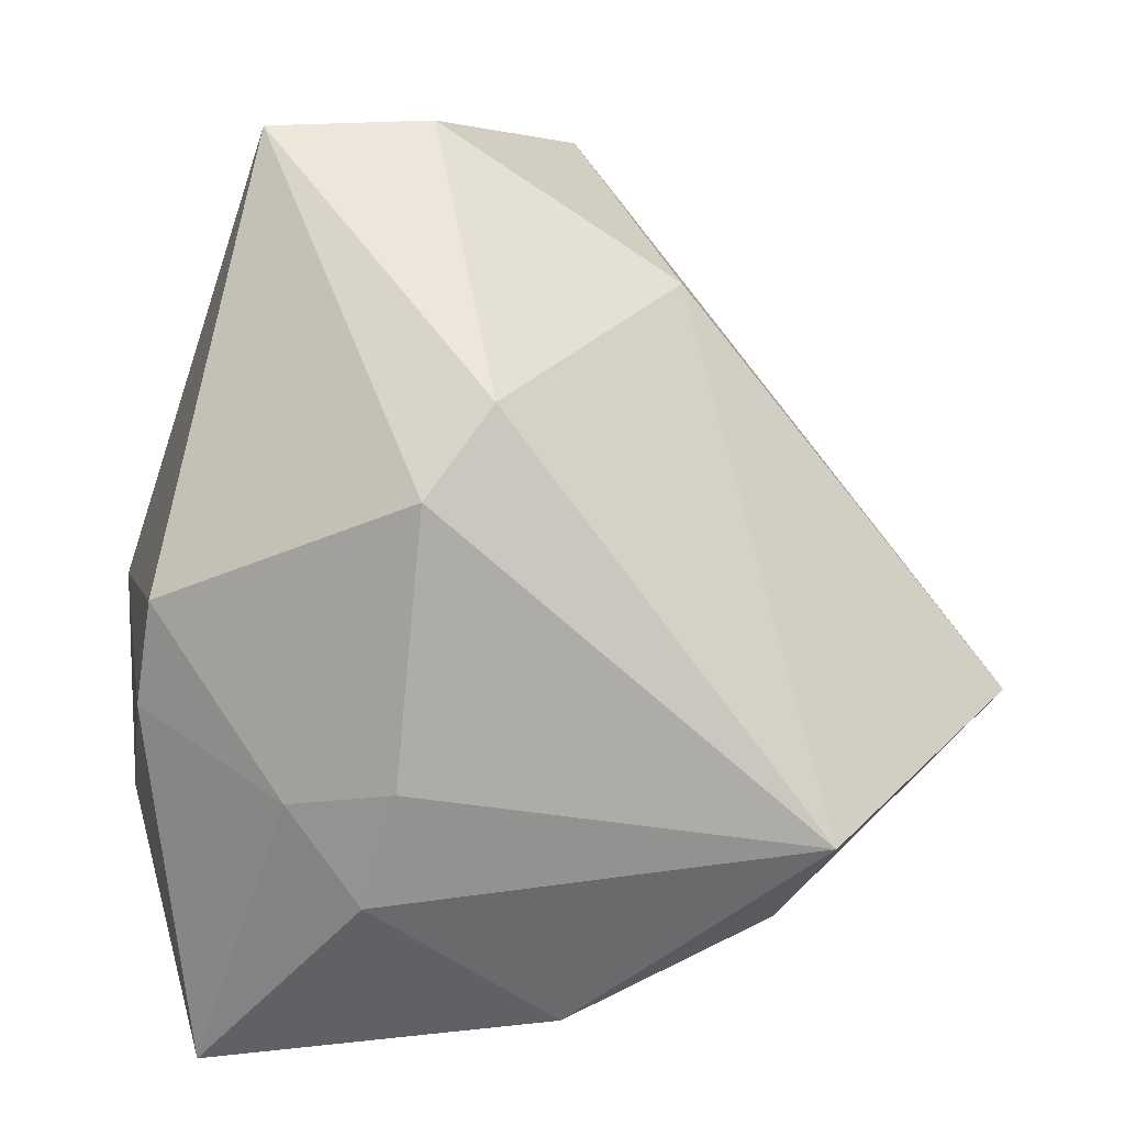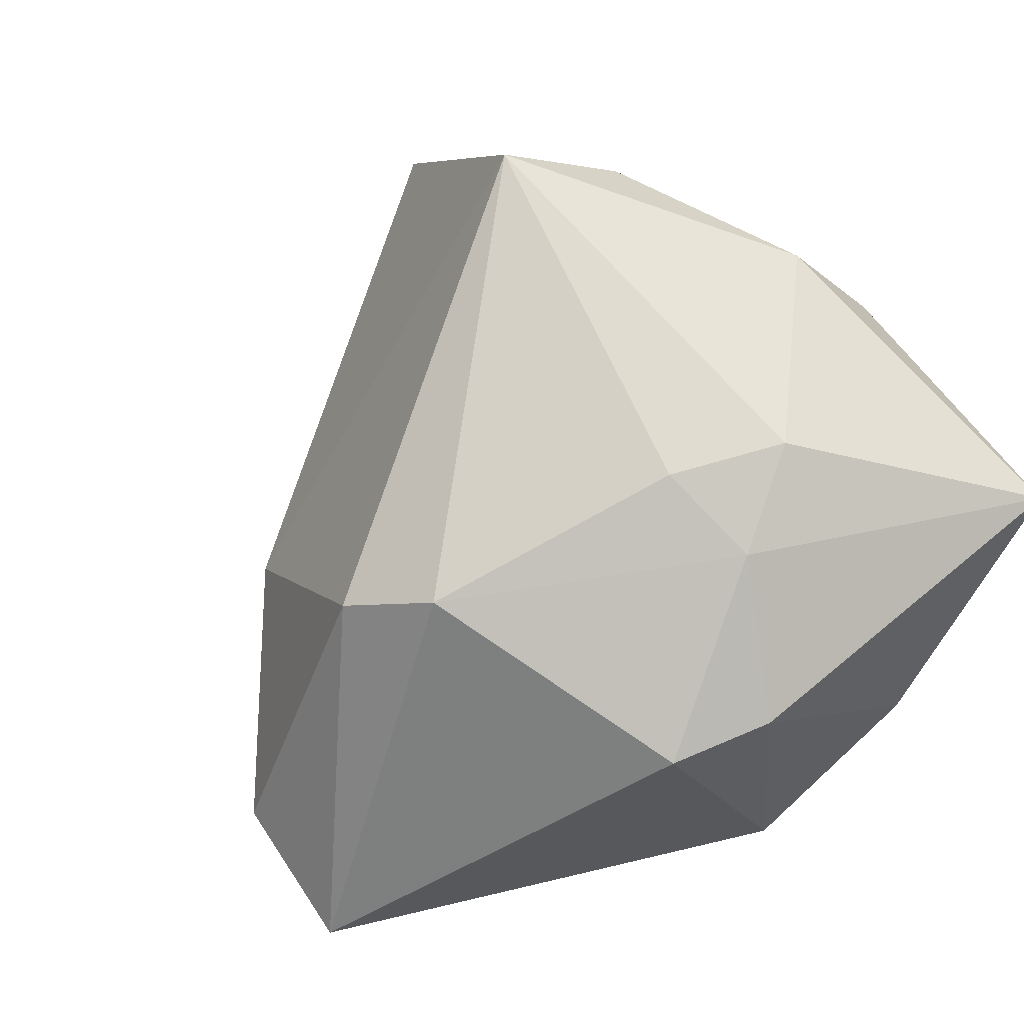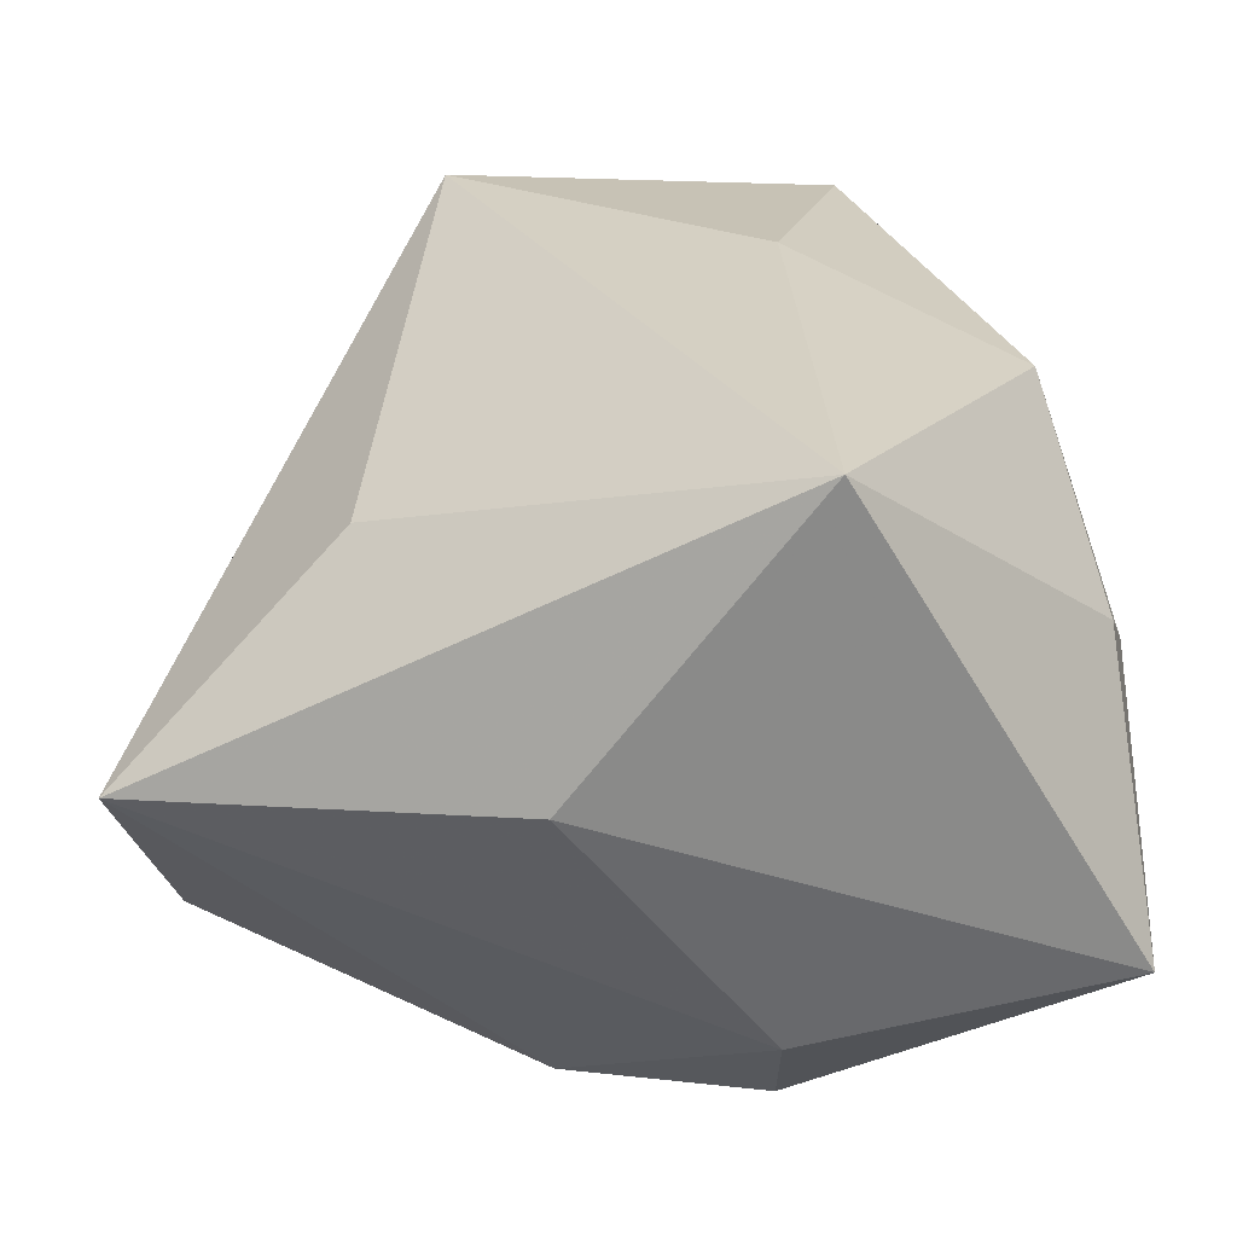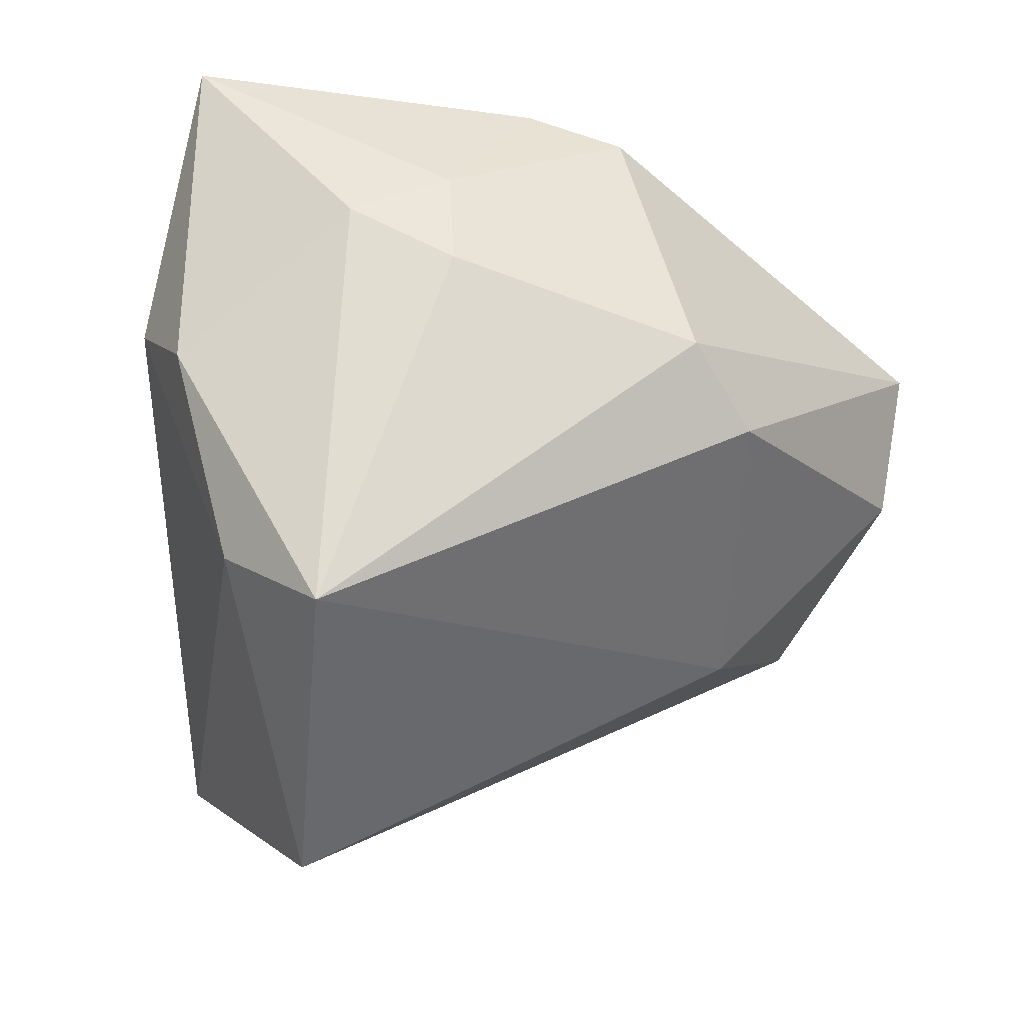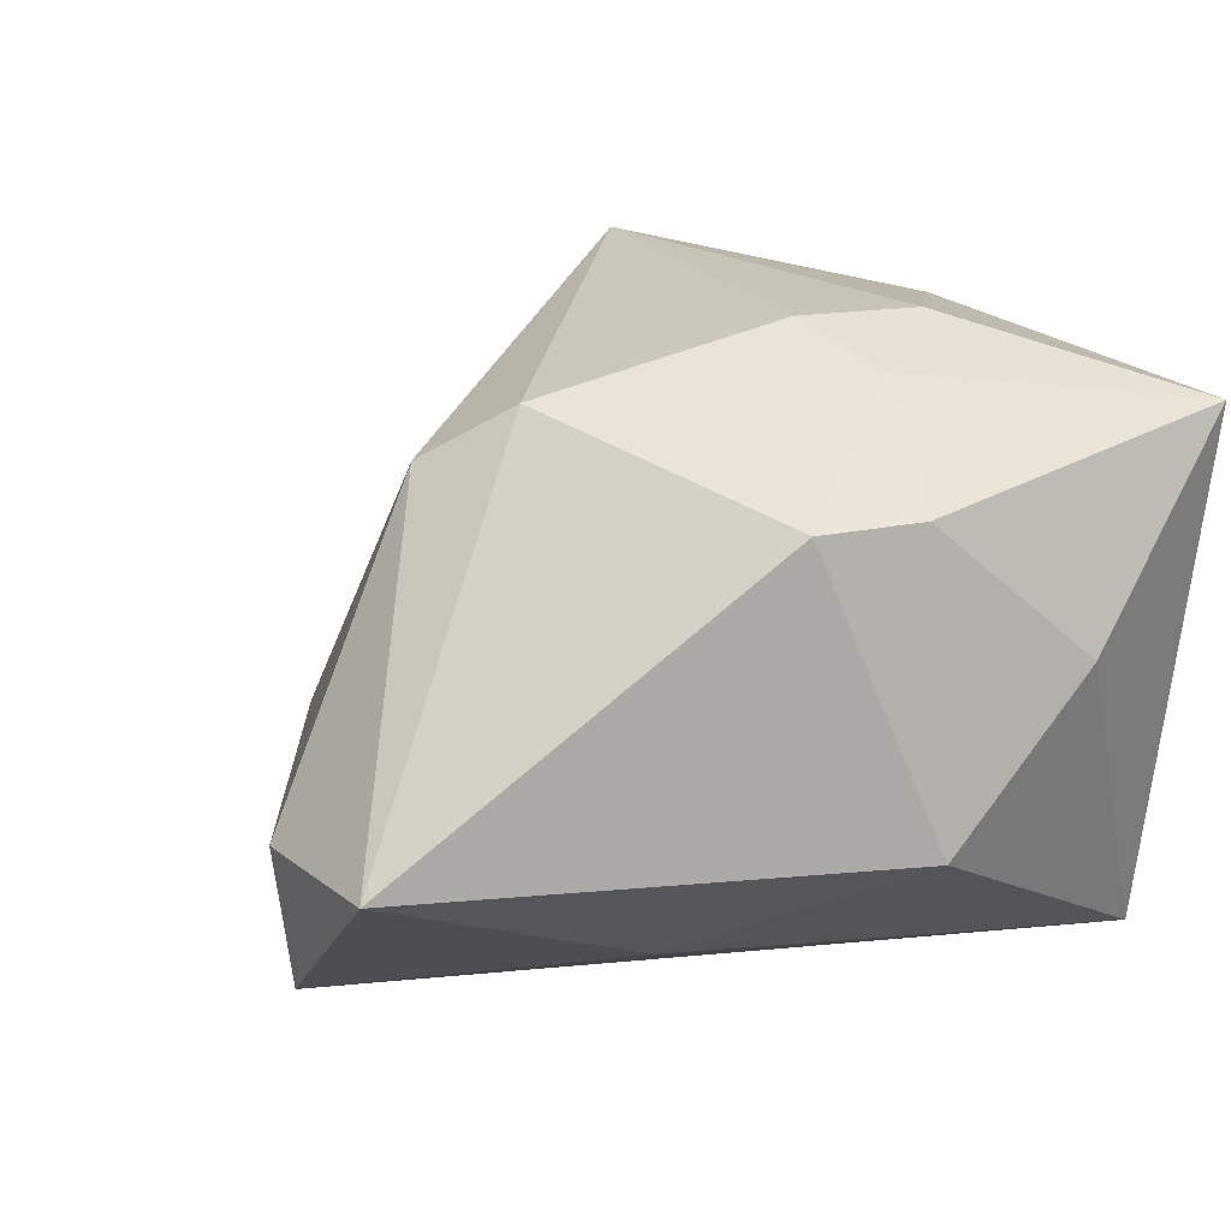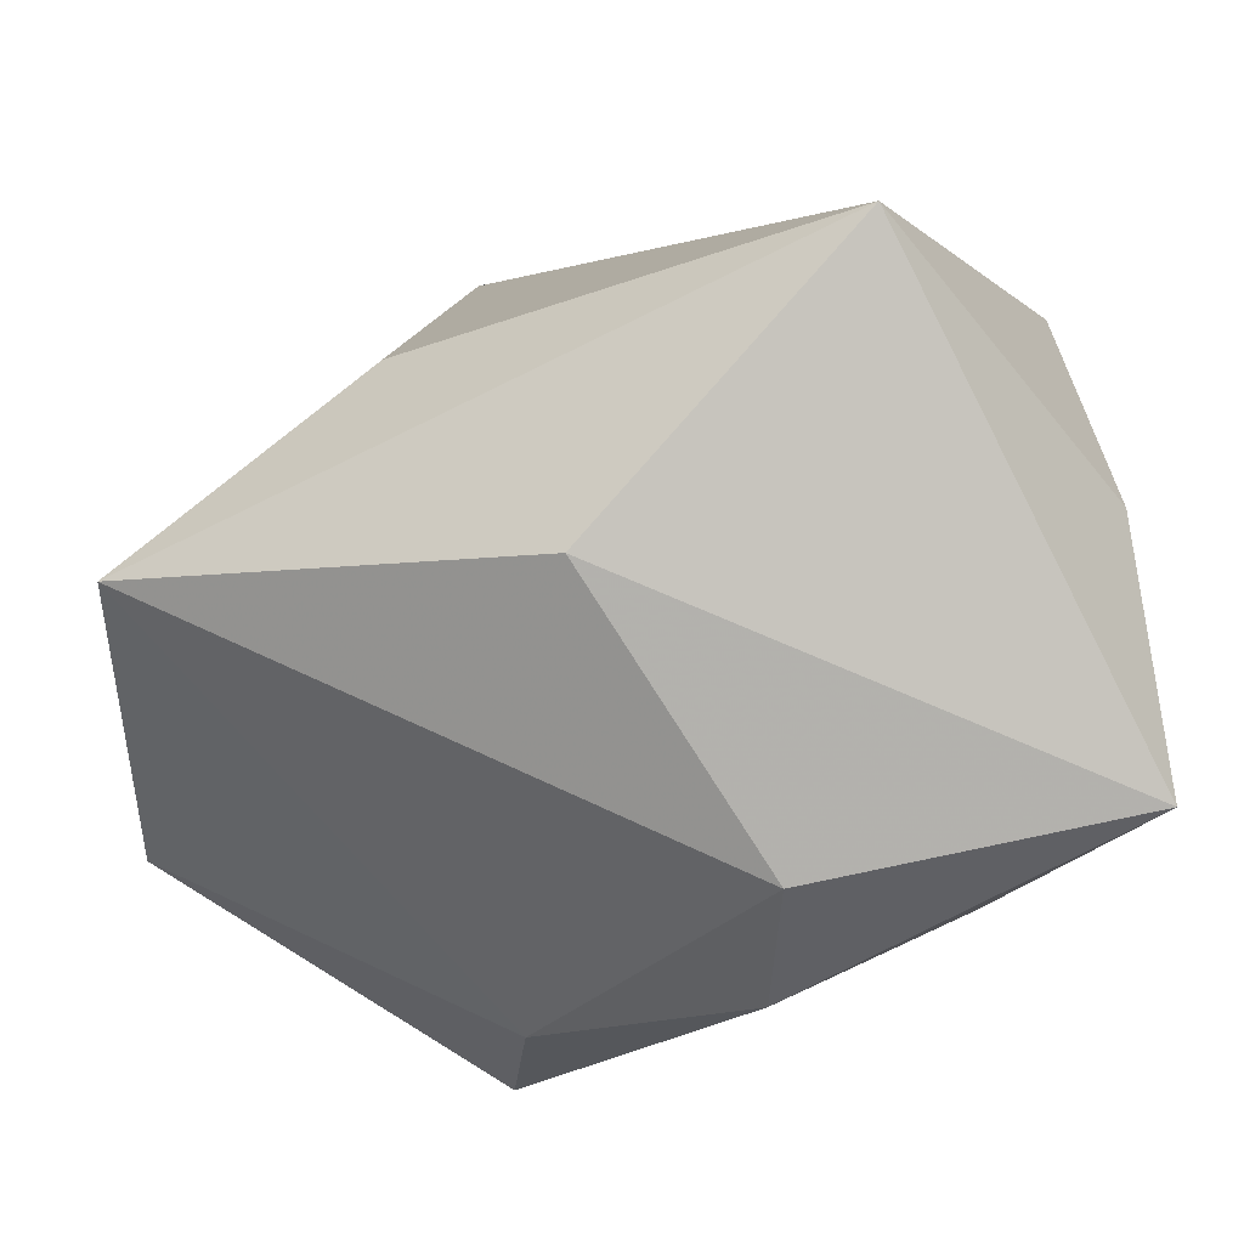
<metadata>
{"format":"obj","ext":"obj","renderer":"f3d","projection":"perspective","resolution":1024,"background":"white","views":[{"elev":23.5,"azim":-0.2,"up":"+Y"},{"elev":69.4,"azim":-122.5,"up":"+Z"},{"elev":-52.9,"azim":-150.9,"up":"+Y"},{"elev":68.8,"azim":101.2,"up":"+Z"},{"elev":20.2,"azim":-121.9,"up":"+Z"},{"elev":-79.4,"azim":-155.2,"up":"+Y"}]}
</metadata>
<code>
v -0.007086 0.02773 0.03137
v -0.0219 -0.005052 0.03308
v 0.01497 -0.01281 -0.03367
v -0.03325 -0.03939 0.02795
v 0.008425 0.04691 -0.03332
v 0.006554 -0.03203 0.03185
v 0.05718 -0.007844 0.0008548
v -0.03589 0.01367 0.02357
v -0.02526 0.05561 -0.007638
v -0.01007 -0.002109 0.03665
v -0.02391 0.02305 -0.02162
v -0.03131 -0.03239 -0.02924
v 0.02925 -0.02114 0.0285
v 0.02001 0.03826 -0.006337
v 0.004963 -0.03939 -0.01398
v 0.0002958 -0.03937 0.02044
v 0.0347 -0.008411 0.03665
v -0.01392 -0.01539 0.03665
v -0.03784 0.001659 0.02347
v -0.04346 0.002325 -0.009307
v 0.04456 -0.02774 -0.02735
v -0.006812 0.05594 -0.008531
v -0.04152 -0.0167 0.007
v 0.0001561 0.03588 0.02502
f 11 5 12
f 9 5 11
f 12 20 11
f 11 20 9
f 3 21 12
f 12 5 3
f 3 5 21
f 21 5 7
f 22 5 9
f 12 21 15
f 21 16 15
f 15 4 12
f 15 16 4
f 4 16 6
f 17 18 6
f 6 18 4
f 12 4 23
f 23 20 12
f 8 1 9
f 9 20 8
f 13 7 17
f 17 6 13
f 21 7 13
f 13 16 21
f 13 6 16
f 4 18 2
f 1 8 2
f 4 2 19
f 19 2 8
f 19 23 4
f 20 23 19
f 19 8 20
f 1 2 10
f 10 2 18
f 17 1 10
f 10 18 17
f 17 7 14
f 14 7 5
f 5 22 14
f 17 14 24
f 24 14 22
f 24 1 17
f 9 1 24
f 24 22 9

</code>
